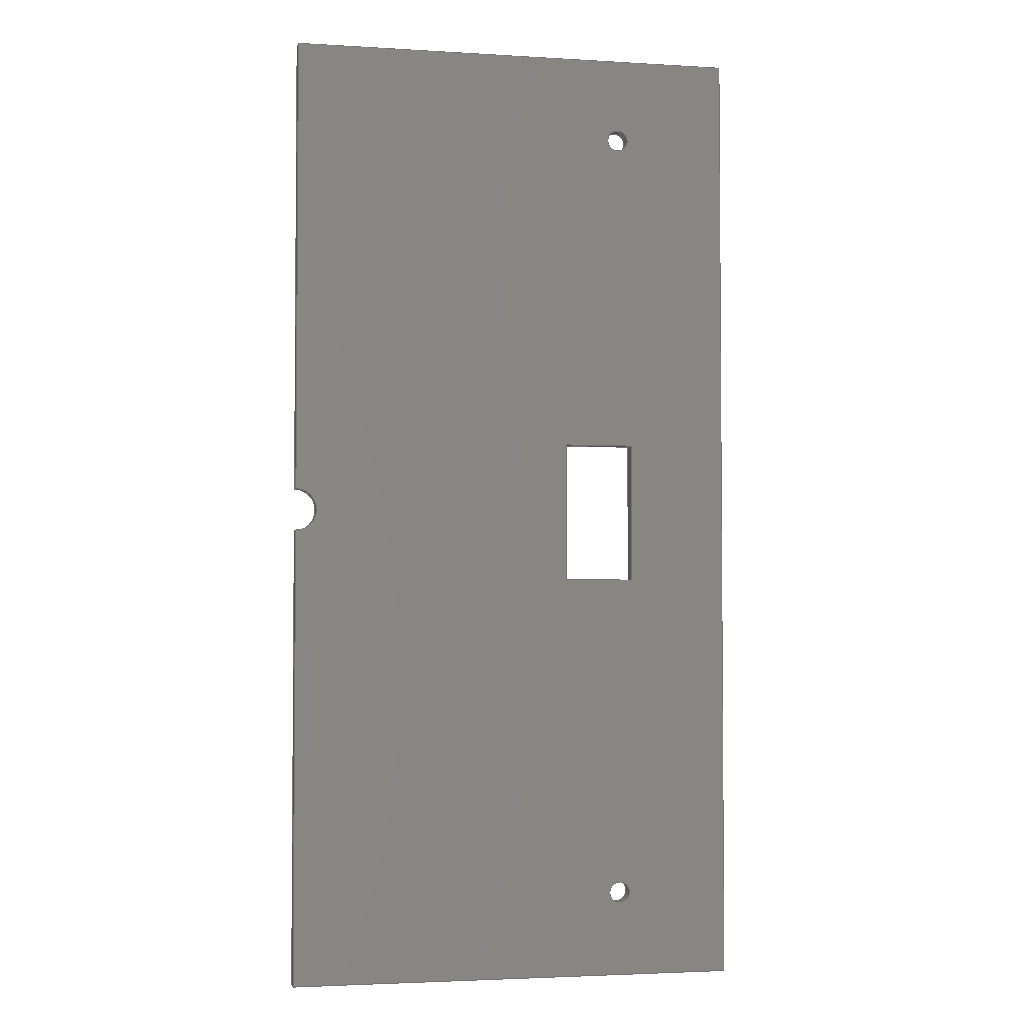
<metadata>
{"format":"step","ext":"step","renderer":"f3d","projection":"perspective","resolution":1024,"background":"white","views":[{"elev":-3.0,"azim":168.2,"up":"+Z"}]}
</metadata>
<code>
ISO-10303-21;
DATA;
#1=MECHANICAL_DESIGN_GEOMETRIC_PRESENTATION_REPRESENTATION('',(#4),#489);
#2=SHAPE_REPRESENTATION_RELATIONSHIP('SRR','None',#496,#3);
#3=ADVANCED_BREP_SHAPE_REPRESENTATION('',(#5),#488);
#4=STYLED_ITEM('',(#505),#5);
#5=MANIFOLD_SOLID_BREP('Body1',#293);
#6=FACE_BOUND('',#50,.T.);
#7=FACE_BOUND('',#51,.T.);
#8=FACE_BOUND('',#52,.T.);
#9=FACE_BOUND('',#54,.T.);
#10=FACE_BOUND('',#55,.T.);
#11=FACE_BOUND('',#56,.T.);
#12=CIRCLE('',#313,0.075);
#13=CIRCLE('',#314,0.075);
#14=CIRCLE('',#316,0.075);
#15=CIRCLE('',#317,0.075);
#16=CIRCLE('',#320,0.15);
#17=CIRCLE('',#321,0.15);
#18=CYLINDRICAL_SURFACE('',#312,0.075);
#19=CYLINDRICAL_SURFACE('',#315,0.075);
#20=CYLINDRICAL_SURFACE('',#319,0.15);
#21=FACE_OUTER_BOUND('',#36,.T.);
#22=FACE_OUTER_BOUND('',#37,.T.);
#23=FACE_OUTER_BOUND('',#38,.T.);
#24=FACE_OUTER_BOUND('',#39,.T.);
#25=FACE_OUTER_BOUND('',#40,.T.);
#26=FACE_OUTER_BOUND('',#41,.T.);
#27=FACE_OUTER_BOUND('',#42,.T.);
#28=FACE_OUTER_BOUND('',#43,.T.);
#29=FACE_OUTER_BOUND('',#44,.T.);
#30=FACE_OUTER_BOUND('',#45,.T.);
#31=FACE_OUTER_BOUND('',#46,.T.);
#32=FACE_OUTER_BOUND('',#47,.T.);
#33=FACE_OUTER_BOUND('',#48,.T.);
#34=FACE_OUTER_BOUND('',#49,.T.);
#35=FACE_OUTER_BOUND('',#53,.T.);
#36=EDGE_LOOP('',(#188,#189,#190,#191));
#37=EDGE_LOOP('',(#192,#193,#194,#195));
#38=EDGE_LOOP('',(#196,#197,#198,#199));
#39=EDGE_LOOP('',(#200,#201,#202,#203));
#40=EDGE_LOOP('',(#204,#205,#206,#207));
#41=EDGE_LOOP('',(#208,#209,#210,#211));
#42=EDGE_LOOP('',(#212,#213,#214,#215));
#43=EDGE_LOOP('',(#216,#217,#218,#219));
#44=EDGE_LOOP('',(#220,#221,#222,#223));
#45=EDGE_LOOP('',(#224,#225,#226,#227));
#46=EDGE_LOOP('',(#228,#229,#230,#231));
#47=EDGE_LOOP('',(#232,#233,#234,#235));
#48=EDGE_LOOP('',(#236,#237,#238,#239));
#49=EDGE_LOOP('',(#240,#241,#242,#243,#244,#245));
#50=EDGE_LOOP('',(#246));
#51=EDGE_LOOP('',(#247));
#52=EDGE_LOOP('',(#248,#249,#250,#251,#252));
#53=EDGE_LOOP('',(#253,#254,#255,#256,#257,#258));
#54=EDGE_LOOP('',(#259));
#55=EDGE_LOOP('',(#260));
#56=EDGE_LOOP('',(#261,#262,#263,#264,#265));
#57=LINE('',#409,#90);
#58=LINE('',#411,#91);
#59=LINE('',#413,#92);
#60=LINE('',#414,#93);
#61=LINE('',#417,#94);
#62=LINE('',#419,#95);
#63=LINE('',#420,#96);
#64=LINE('',#423,#97);
#65=LINE('',#425,#98);
#66=LINE('',#426,#99);
#67=LINE('',#429,#100);
#68=LINE('',#431,#101);
#69=LINE('',#432,#102);
#70=LINE('',#434,#103);
#71=LINE('',#435,#104);
#72=LINE('',#440,#105);
#73=LINE('',#446,#106);
#74=LINE('',#451,#107);
#75=LINE('',#453,#108);
#76=LINE('',#455,#109);
#77=LINE('',#456,#110);
#78=LINE('',#462,#111);
#79=LINE('',#465,#112);
#80=LINE('',#467,#113);
#81=LINE('',#468,#114);
#82=LINE('',#471,#115);
#83=LINE('',#473,#116);
#84=LINE('',#474,#117);
#85=LINE('',#477,#118);
#86=LINE('',#479,#119);
#87=LINE('',#480,#120);
#88=LINE('',#482,#121);
#89=LINE('',#483,#122);
#90=VECTOR('',#332,1);
#91=VECTOR('',#333,1);
#92=VECTOR('',#334,1);
#93=VECTOR('',#335,1);
#94=VECTOR('',#338,1);
#95=VECTOR('',#339,1);
#96=VECTOR('',#340,1);
#97=VECTOR('',#343,1);
#98=VECTOR('',#344,1);
#99=VECTOR('',#345,1);
#100=VECTOR('',#348,1);
#101=VECTOR('',#349,1);
#102=VECTOR('',#350,1);
#103=VECTOR('',#353,1);
#104=VECTOR('',#354,1);
#105=VECTOR('',#359,0.075);
#106=VECTOR('',#366,0.075);
#107=VECTOR('',#371,1);
#108=VECTOR('',#372,1);
#109=VECTOR('',#373,1);
#110=VECTOR('',#374,1);
#111=VECTOR('',#381,1);
#112=VECTOR('',#384,1);
#113=VECTOR('',#385,1);
#114=VECTOR('',#386,1);
#115=VECTOR('',#389,1);
#116=VECTOR('',#390,1);
#117=VECTOR('',#391,1);
#118=VECTOR('',#394,1);
#119=VECTOR('',#395,1);
#120=VECTOR('',#396,1);
#121=VECTOR('',#399,1);
#122=VECTOR('',#400,1);
#123=VERTEX_POINT('',#407);
#124=VERTEX_POINT('',#408);
#125=VERTEX_POINT('',#410);
#126=VERTEX_POINT('',#412);
#127=VERTEX_POINT('',#416);
#128=VERTEX_POINT('',#418);
#129=VERTEX_POINT('',#422);
#130=VERTEX_POINT('',#424);
#131=VERTEX_POINT('',#428);
#132=VERTEX_POINT('',#430);
#133=VERTEX_POINT('',#437);
#134=VERTEX_POINT('',#439);
#135=VERTEX_POINT('',#443);
#136=VERTEX_POINT('',#445);
#137=VERTEX_POINT('',#449);
#138=VERTEX_POINT('',#450);
#139=VERTEX_POINT('',#452);
#140=VERTEX_POINT('',#454);
#141=VERTEX_POINT('',#458);
#142=VERTEX_POINT('',#460);
#143=VERTEX_POINT('',#464);
#144=VERTEX_POINT('',#466);
#145=VERTEX_POINT('',#470);
#146=VERTEX_POINT('',#472);
#147=VERTEX_POINT('',#476);
#148=VERTEX_POINT('',#478);
#149=EDGE_CURVE('',#123,#124,#57,.T.);
#150=EDGE_CURVE('',#124,#125,#58,.T.);
#151=EDGE_CURVE('',#126,#125,#59,.T.);
#152=EDGE_CURVE('',#123,#126,#60,.T.);
#153=EDGE_CURVE('',#127,#123,#61,.T.);
#154=EDGE_CURVE('',#128,#126,#62,.T.);
#155=EDGE_CURVE('',#127,#128,#63,.T.);
#156=EDGE_CURVE('',#129,#127,#64,.T.);
#157=EDGE_CURVE('',#130,#128,#65,.T.);
#158=EDGE_CURVE('',#129,#130,#66,.T.);
#159=EDGE_CURVE('',#131,#129,#67,.T.);
#160=EDGE_CURVE('',#132,#130,#68,.T.);
#161=EDGE_CURVE('',#131,#132,#69,.T.);
#162=EDGE_CURVE('',#124,#131,#70,.T.);
#163=EDGE_CURVE('',#125,#132,#71,.T.);
#164=EDGE_CURVE('',#133,#133,#12,.T.);
#165=EDGE_CURVE('',#133,#134,#72,.T.);
#166=EDGE_CURVE('',#134,#134,#13,.T.);
#167=EDGE_CURVE('',#135,#135,#14,.T.);
#168=EDGE_CURVE('',#135,#136,#73,.T.);
#169=EDGE_CURVE('',#136,#136,#15,.T.);
#170=EDGE_CURVE('',#137,#138,#74,.T.);
#171=EDGE_CURVE('',#137,#139,#75,.T.);
#172=EDGE_CURVE('',#140,#139,#76,.T.);
#173=EDGE_CURVE('',#138,#140,#77,.T.);
#174=EDGE_CURVE('',#138,#141,#16,.T.);
#175=EDGE_CURVE('',#142,#140,#17,.T.);
#176=EDGE_CURVE('',#141,#142,#78,.T.);
#177=EDGE_CURVE('',#141,#143,#79,.T.);
#178=EDGE_CURVE('',#144,#142,#80,.T.);
#179=EDGE_CURVE('',#143,#144,#81,.T.);
#180=EDGE_CURVE('',#143,#145,#82,.T.);
#181=EDGE_CURVE('',#146,#144,#83,.T.);
#182=EDGE_CURVE('',#145,#146,#84,.T.);
#183=EDGE_CURVE('',#145,#147,#85,.T.);
#184=EDGE_CURVE('',#148,#146,#86,.T.);
#185=EDGE_CURVE('',#147,#148,#87,.T.);
#186=EDGE_CURVE('',#147,#137,#88,.T.);
#187=EDGE_CURVE('',#139,#148,#89,.T.);
#188=ORIENTED_EDGE('',*,*,#149,.T.);
#189=ORIENTED_EDGE('',*,*,#150,.T.);
#190=ORIENTED_EDGE('',*,*,#151,.F.);
#191=ORIENTED_EDGE('',*,*,#152,.F.);
#192=ORIENTED_EDGE('',*,*,#153,.T.);
#193=ORIENTED_EDGE('',*,*,#152,.T.);
#194=ORIENTED_EDGE('',*,*,#154,.F.);
#195=ORIENTED_EDGE('',*,*,#155,.F.);
#196=ORIENTED_EDGE('',*,*,#156,.T.);
#197=ORIENTED_EDGE('',*,*,#155,.T.);
#198=ORIENTED_EDGE('',*,*,#157,.F.);
#199=ORIENTED_EDGE('',*,*,#158,.F.);
#200=ORIENTED_EDGE('',*,*,#159,.T.);
#201=ORIENTED_EDGE('',*,*,#158,.T.);
#202=ORIENTED_EDGE('',*,*,#160,.F.);
#203=ORIENTED_EDGE('',*,*,#161,.F.);
#204=ORIENTED_EDGE('',*,*,#162,.T.);
#205=ORIENTED_EDGE('',*,*,#161,.T.);
#206=ORIENTED_EDGE('',*,*,#163,.F.);
#207=ORIENTED_EDGE('',*,*,#150,.F.);
#208=ORIENTED_EDGE('',*,*,#164,.F.);
#209=ORIENTED_EDGE('',*,*,#165,.T.);
#210=ORIENTED_EDGE('',*,*,#166,.T.);
#211=ORIENTED_EDGE('',*,*,#165,.F.);
#212=ORIENTED_EDGE('',*,*,#167,.F.);
#213=ORIENTED_EDGE('',*,*,#168,.T.);
#214=ORIENTED_EDGE('',*,*,#169,.T.);
#215=ORIENTED_EDGE('',*,*,#168,.F.);
#216=ORIENTED_EDGE('',*,*,#170,.F.);
#217=ORIENTED_EDGE('',*,*,#171,.T.);
#218=ORIENTED_EDGE('',*,*,#172,.F.);
#219=ORIENTED_EDGE('',*,*,#173,.F.);
#220=ORIENTED_EDGE('',*,*,#174,.F.);
#221=ORIENTED_EDGE('',*,*,#173,.T.);
#222=ORIENTED_EDGE('',*,*,#175,.F.);
#223=ORIENTED_EDGE('',*,*,#176,.F.);
#224=ORIENTED_EDGE('',*,*,#177,.F.);
#225=ORIENTED_EDGE('',*,*,#176,.T.);
#226=ORIENTED_EDGE('',*,*,#178,.F.);
#227=ORIENTED_EDGE('',*,*,#179,.F.);
#228=ORIENTED_EDGE('',*,*,#180,.F.);
#229=ORIENTED_EDGE('',*,*,#179,.T.);
#230=ORIENTED_EDGE('',*,*,#181,.F.);
#231=ORIENTED_EDGE('',*,*,#182,.F.);
#232=ORIENTED_EDGE('',*,*,#183,.F.);
#233=ORIENTED_EDGE('',*,*,#182,.T.);
#234=ORIENTED_EDGE('',*,*,#184,.F.);
#235=ORIENTED_EDGE('',*,*,#185,.F.);
#236=ORIENTED_EDGE('',*,*,#186,.F.);
#237=ORIENTED_EDGE('',*,*,#185,.T.);
#238=ORIENTED_EDGE('',*,*,#187,.F.);
#239=ORIENTED_EDGE('',*,*,#171,.F.);
#240=ORIENTED_EDGE('',*,*,#187,.T.);
#241=ORIENTED_EDGE('',*,*,#184,.T.);
#242=ORIENTED_EDGE('',*,*,#181,.T.);
#243=ORIENTED_EDGE('',*,*,#178,.T.);
#244=ORIENTED_EDGE('',*,*,#175,.T.);
#245=ORIENTED_EDGE('',*,*,#172,.T.);
#246=ORIENTED_EDGE('',*,*,#167,.T.);
#247=ORIENTED_EDGE('',*,*,#164,.T.);
#248=ORIENTED_EDGE('',*,*,#163,.T.);
#249=ORIENTED_EDGE('',*,*,#160,.T.);
#250=ORIENTED_EDGE('',*,*,#157,.T.);
#251=ORIENTED_EDGE('',*,*,#154,.T.);
#252=ORIENTED_EDGE('',*,*,#151,.T.);
#253=ORIENTED_EDGE('',*,*,#186,.T.);
#254=ORIENTED_EDGE('',*,*,#170,.T.);
#255=ORIENTED_EDGE('',*,*,#174,.T.);
#256=ORIENTED_EDGE('',*,*,#177,.T.);
#257=ORIENTED_EDGE('',*,*,#180,.T.);
#258=ORIENTED_EDGE('',*,*,#183,.T.);
#259=ORIENTED_EDGE('',*,*,#169,.F.);
#260=ORIENTED_EDGE('',*,*,#166,.F.);
#261=ORIENTED_EDGE('',*,*,#162,.F.);
#262=ORIENTED_EDGE('',*,*,#149,.F.);
#263=ORIENTED_EDGE('',*,*,#153,.F.);
#264=ORIENTED_EDGE('',*,*,#156,.F.);
#265=ORIENTED_EDGE('',*,*,#159,.F.);
#266=PLANE('',#307);
#267=PLANE('',#308);
#268=PLANE('',#309);
#269=PLANE('',#310);
#270=PLANE('',#311);
#271=PLANE('',#318);
#272=PLANE('',#322);
#273=PLANE('',#323);
#274=PLANE('',#324);
#275=PLANE('',#325);
#276=PLANE('',#326);
#277=PLANE('',#327);
#278=ADVANCED_FACE('',(#21),#266,.T.);
#279=ADVANCED_FACE('',(#22),#267,.T.);
#280=ADVANCED_FACE('',(#23),#268,.T.);
#281=ADVANCED_FACE('',(#24),#269,.T.);
#282=ADVANCED_FACE('',(#25),#270,.T.);
#283=ADVANCED_FACE('',(#26),#18,.F.);
#284=ADVANCED_FACE('',(#27),#19,.F.);
#285=ADVANCED_FACE('',(#28),#271,.T.);
#286=ADVANCED_FACE('',(#29),#20,.F.);
#287=ADVANCED_FACE('',(#30),#272,.T.);
#288=ADVANCED_FACE('',(#31),#273,.T.);
#289=ADVANCED_FACE('',(#32),#274,.T.);
#290=ADVANCED_FACE('',(#33),#275,.T.);
#291=ADVANCED_FACE('',(#34,#6,#7,#8),#276,.T.);
#292=ADVANCED_FACE('',(#35,#9,#10,#11),#277,.F.);
#293=CLOSED_SHELL('',(#278,#279,#280,#281,#282,#283,#284,#285,#286,#287,
#288,#289,#290,#291,#292));
#294=DERIVED_UNIT_ELEMENT(#296,1);
#295=DERIVED_UNIT_ELEMENT(#491,3);
#296=(
MASS_UNIT()
NAMED_UNIT(*)
SI_UNIT(.KILO.,.GRAM.)
);
#297=DERIVED_UNIT((#294,#295));
#298=MEASURE_REPRESENTATION_ITEM('density measure',
POSITIVE_RATIO_MEASURE(7850),#297);
#299=PROPERTY_DEFINITION_REPRESENTATION(#304,#301);
#300=PROPERTY_DEFINITION_REPRESENTATION(#305,#302);
#301=REPRESENTATION('material name',(#303),#488);
#302=REPRESENTATION('density',(#298),#488);
#303=DESCRIPTIVE_REPRESENTATION_ITEM('Steel','Steel');
#304=PROPERTY_DEFINITION('material property','material name',#498);
#305=PROPERTY_DEFINITION('material property','density of part',#498);
#306=AXIS2_PLACEMENT_3D('placement',#405,#328,#329);
#307=AXIS2_PLACEMENT_3D('',#406,#330,#331);
#308=AXIS2_PLACEMENT_3D('',#415,#336,#337);
#309=AXIS2_PLACEMENT_3D('',#421,#341,#342);
#310=AXIS2_PLACEMENT_3D('',#427,#346,#347);
#311=AXIS2_PLACEMENT_3D('',#433,#351,#352);
#312=AXIS2_PLACEMENT_3D('',#436,#355,#356);
#313=AXIS2_PLACEMENT_3D('',#438,#357,#358);
#314=AXIS2_PLACEMENT_3D('',#441,#360,#361);
#315=AXIS2_PLACEMENT_3D('',#442,#362,#363);
#316=AXIS2_PLACEMENT_3D('',#444,#364,#365);
#317=AXIS2_PLACEMENT_3D('',#447,#367,#368);
#318=AXIS2_PLACEMENT_3D('',#448,#369,#370);
#319=AXIS2_PLACEMENT_3D('',#457,#375,#376);
#320=AXIS2_PLACEMENT_3D('',#459,#377,#378);
#321=AXIS2_PLACEMENT_3D('',#461,#379,#380);
#322=AXIS2_PLACEMENT_3D('',#463,#382,#383);
#323=AXIS2_PLACEMENT_3D('',#469,#387,#388);
#324=AXIS2_PLACEMENT_3D('',#475,#392,#393);
#325=AXIS2_PLACEMENT_3D('',#481,#397,#398);
#326=AXIS2_PLACEMENT_3D('',#484,#401,#402);
#327=AXIS2_PLACEMENT_3D('',#485,#403,#404);
#328=DIRECTION('axis',(0,0,1));
#329=DIRECTION('refdir',(1,0,0));
#330=DIRECTION('center_axis',(-1,0,0));
#331=DIRECTION('ref_axis',(0,0,1));
#332=DIRECTION('',(0,0,1));
#333=DIRECTION('',(0,1,0));
#334=DIRECTION('',(0,0,1));
#335=DIRECTION('',(0,1,0));
#336=DIRECTION('center_axis',(0,0,1));
#337=DIRECTION('ref_axis',(1,0,0));
#338=DIRECTION('',(1,0,0));
#339=DIRECTION('',(1,0,0));
#340=DIRECTION('',(0,1,0));
#341=DIRECTION('center_axis',(1,0,0));
#342=DIRECTION('ref_axis',(0,0,-1));
#343=DIRECTION('',(0,0,-1));
#344=DIRECTION('',(0,0,-1));
#345=DIRECTION('',(0,1,0));
#346=DIRECTION('center_axis',(0,0,-1));
#347=DIRECTION('ref_axis',(-1,0,0));
#348=DIRECTION('',(-1,0,0));
#349=DIRECTION('',(-1,0,0));
#350=DIRECTION('',(0,1,0));
#351=DIRECTION('center_axis',(-1,0,-5.96e-08));
#352=DIRECTION('ref_axis',(-5.96e-08,0,1));
#353=DIRECTION('',(-5.96e-08,0,1));
#354=DIRECTION('',(-5.96e-08,0,1));
#355=DIRECTION('center_axis',(0,1,0));
#356=DIRECTION('ref_axis',(1,0,0));
#357=DIRECTION('center_axis',(0,-1,0));
#358=DIRECTION('ref_axis',(1,0,0));
#359=DIRECTION('',(0,-1,0));
#360=DIRECTION('center_axis',(0,-1,0));
#361=DIRECTION('ref_axis',(1,0,0));
#362=DIRECTION('center_axis',(0,1,0));
#363=DIRECTION('ref_axis',(1,0,0));
#364=DIRECTION('center_axis',(0,-1,0));
#365=DIRECTION('ref_axis',(1,0,0));
#366=DIRECTION('',(0,-1,0));
#367=DIRECTION('center_axis',(0,-1,0));
#368=DIRECTION('ref_axis',(1,0,0));
#369=DIRECTION('center_axis',(1,0,0));
#370=DIRECTION('ref_axis',(0,0,-1));
#371=DIRECTION('',(0,0,1));
#372=DIRECTION('',(0,1,0));
#373=DIRECTION('',(0,0,-1));
#374=DIRECTION('',(0,1,0));
#375=DIRECTION('center_axis',(0,1,0));
#376=DIRECTION('ref_axis',(-1,0,-1.225e-16));
#377=DIRECTION('center_axis',(0,1,0));
#378=DIRECTION('ref_axis',(1,0,0));
#379=DIRECTION('center_axis',(0,-1,0));
#380=DIRECTION('ref_axis',(1,0,0));
#381=DIRECTION('',(0,1,0));
#382=DIRECTION('center_axis',(1,0,0));
#383=DIRECTION('ref_axis',(0,0,-1));
#384=DIRECTION('',(0,0,1));
#385=DIRECTION('',(0,0,-1));
#386=DIRECTION('',(0,1,0));
#387=DIRECTION('center_axis',(0,0,1));
#388=DIRECTION('ref_axis',(1,0,0));
#389=DIRECTION('',(-1,0,0));
#390=DIRECTION('',(1,0,0));
#391=DIRECTION('',(0,1,0));
#392=DIRECTION('center_axis',(-1,0,0));
#393=DIRECTION('ref_axis',(0,0,1));
#394=DIRECTION('',(0,0,-1));
#395=DIRECTION('',(0,0,1));
#396=DIRECTION('',(0,1,0));
#397=DIRECTION('center_axis',(0,0,-1));
#398=DIRECTION('ref_axis',(-1,0,0));
#399=DIRECTION('',(1,0,0));
#400=DIRECTION('',(-1,0,0));
#401=DIRECTION('center_axis',(0,1,0));
#402=DIRECTION('ref_axis',(1,0,0));
#403=DIRECTION('center_axis',(0,1,0));
#404=DIRECTION('ref_axis',(1,0,0));
#405=CARTESIAN_POINT('',(0,0,0));
#406=CARTESIAN_POINT('Origin',(-2,0,-0.5));
#407=CARTESIAN_POINT('',(-2,0,-0.5));
#408=CARTESIAN_POINT('',(-2,0,0));
#409=CARTESIAN_POINT('',(-2,0,0));
#410=CARTESIAN_POINT('',(-2,0.1,0));
#411=CARTESIAN_POINT('',(-2,0,0));
#412=CARTESIAN_POINT('',(-2,0.1,-0.5));
#413=CARTESIAN_POINT('',(-2,0.1,0));
#414=CARTESIAN_POINT('',(-2,0,-0.5));
#415=CARTESIAN_POINT('Origin',(-2.5,0,-0.5));
#416=CARTESIAN_POINT('',(-2.5,0,-0.5));
#417=CARTESIAN_POINT('',(-2,0,-0.5));
#418=CARTESIAN_POINT('',(-2.5,0.1,-0.5));
#419=CARTESIAN_POINT('',(-2,0.1,-0.5));
#420=CARTESIAN_POINT('',(-2.5,0,-0.5));
#421=CARTESIAN_POINT('Origin',(-2.5,0,0.5));
#422=CARTESIAN_POINT('',(-2.5,0,0.5));
#423=CARTESIAN_POINT('',(-2.5,0,-0.5));
#424=CARTESIAN_POINT('',(-2.5,0.1,0.5));
#425=CARTESIAN_POINT('',(-2.5,0.1,-0.5));
#426=CARTESIAN_POINT('',(-2.5,0,0.5));
#427=CARTESIAN_POINT('Origin',(-2,0,0.5));
#428=CARTESIAN_POINT('',(-2,0,0.5));
#429=CARTESIAN_POINT('',(-2.5,0,0.5));
#430=CARTESIAN_POINT('',(-2,0.1,0.5));
#431=CARTESIAN_POINT('',(-2.5,0.1,0.5));
#432=CARTESIAN_POINT('',(-2,0,0.5));
#433=CARTESIAN_POINT('Origin',(-2,0,0));
#434=CARTESIAN_POINT('',(-2,0,0.5));
#435=CARTESIAN_POINT('',(-2,0.1,0.5));
#436=CARTESIAN_POINT('Origin',(-2.4,0,-2.8));
#437=CARTESIAN_POINT('',(-2.475,0.1,-2.8));
#438=CARTESIAN_POINT('Origin',(-2.4,0.1,-2.8));
#439=CARTESIAN_POINT('',(-2.475,0,-2.8));
#440=CARTESIAN_POINT('',(-2.475,0,-2.8));
#441=CARTESIAN_POINT('Origin',(-2.4,0,-2.8));
#442=CARTESIAN_POINT('Origin',(-2.4,0,2.8));
#443=CARTESIAN_POINT('',(-2.475,0.1,2.8));
#444=CARTESIAN_POINT('Origin',(-2.4,0.1,2.8));
#445=CARTESIAN_POINT('',(-2.475,0,2.8));
#446=CARTESIAN_POINT('',(-2.475,0,2.8));
#447=CARTESIAN_POINT('Origin',(-2.4,0,2.8));
#448=CARTESIAN_POINT('Origin',(0,0,-0.15));
#449=CARTESIAN_POINT('',(0,0,-3.4));
#450=CARTESIAN_POINT('',(9.185e-18,0,-0.15));
#451=CARTESIAN_POINT('',(0,0,-3.4));
#452=CARTESIAN_POINT('',(0,0.1,-3.4));
#453=CARTESIAN_POINT('',(0,0,-3.4));
#454=CARTESIAN_POINT('',(0,0.1,-0.15));
#455=CARTESIAN_POINT('',(0,0.1,-3.4));
#456=CARTESIAN_POINT('',(9.185e-18,0,-0.15));
#457=CARTESIAN_POINT('Origin',(0,0,0));
#458=CARTESIAN_POINT('',(9.185e-18,0,0.15));
#459=CARTESIAN_POINT('Origin',(0,0,0));
#460=CARTESIAN_POINT('',(0,0.1,0.15));
#461=CARTESIAN_POINT('Origin',(0,0.1,0));
#462=CARTESIAN_POINT('',(9.185e-18,0,0.15));
#463=CARTESIAN_POINT('Origin',(0,0,3.4));
#464=CARTESIAN_POINT('',(0,0,3.4));
#465=CARTESIAN_POINT('',(0,0,0));
#466=CARTESIAN_POINT('',(0,0.1,3.4));
#467=CARTESIAN_POINT('',(0,0.1,0));
#468=CARTESIAN_POINT('',(0,0,3.4));
#469=CARTESIAN_POINT('Origin',(-3.2,0,3.4));
#470=CARTESIAN_POINT('',(-3.2,0,3.4));
#471=CARTESIAN_POINT('',(0,0,3.4));
#472=CARTESIAN_POINT('',(-3.2,0.1,3.4));
#473=CARTESIAN_POINT('',(0,0.1,3.4));
#474=CARTESIAN_POINT('',(-3.2,0,3.4));
#475=CARTESIAN_POINT('Origin',(-3.2,0,-3.4));
#476=CARTESIAN_POINT('',(-3.2,0,-3.4));
#477=CARTESIAN_POINT('',(-3.2,0,3.4));
#478=CARTESIAN_POINT('',(-3.2,0.1,-3.4));
#479=CARTESIAN_POINT('',(-3.2,0.1,3.4));
#480=CARTESIAN_POINT('',(-3.2,0,-3.4));
#481=CARTESIAN_POINT('Origin',(0,0,-3.4));
#482=CARTESIAN_POINT('',(-3.2,0,-3.4));
#483=CARTESIAN_POINT('',(-3.2,0.1,-3.4));
#484=CARTESIAN_POINT('Origin',(-1.6,0.1,4.441e-16));
#485=CARTESIAN_POINT('Origin',(-1.6,0,4.441e-16));
#486=UNCERTAINTY_MEASURE_WITH_UNIT(LENGTH_MEASURE(0.001),#490,
'DISTANCE_ACCURACY_VALUE',
'Maximum model space distance between geometric entities at asserted c
onnectivities');
#487=UNCERTAINTY_MEASURE_WITH_UNIT(LENGTH_MEASURE(0.001),#490,
'DISTANCE_ACCURACY_VALUE',
'Maximum model space distance between geometric entities at asserted c
onnectivities');
#488=(
GEOMETRIC_REPRESENTATION_CONTEXT(3)
GLOBAL_UNCERTAINTY_ASSIGNED_CONTEXT((#486))
GLOBAL_UNIT_ASSIGNED_CONTEXT((#490,#492,#493))
REPRESENTATION_CONTEXT('','3D')
);
#489=(
GEOMETRIC_REPRESENTATION_CONTEXT(3)
GLOBAL_UNCERTAINTY_ASSIGNED_CONTEXT((#487))
GLOBAL_UNIT_ASSIGNED_CONTEXT((#490,#492,#493))
REPRESENTATION_CONTEXT('','3D')
);
#490=(
LENGTH_UNIT()
NAMED_UNIT(*)
SI_UNIT(.CENTI.,.METRE.)
);
#491=(
LENGTH_UNIT()
NAMED_UNIT(*)
SI_UNIT($,.METRE.)
);
#492=(
NAMED_UNIT(*)
PLANE_ANGLE_UNIT()
SI_UNIT($,.RADIAN.)
);
#493=(
NAMED_UNIT(*)
SI_UNIT($,.STERADIAN.)
SOLID_ANGLE_UNIT()
);
#494=SHAPE_DEFINITION_REPRESENTATION(#495,#496);
#495=PRODUCT_DEFINITION_SHAPE('',$,#498);
#496=SHAPE_REPRESENTATION('',(#306),#488);
#497=PRODUCT_DEFINITION_CONTEXT('part definition',#502,'design');
#498=PRODUCT_DEFINITION('sheet metal.SLDPRT','sheet metal.SLDPRT',#499,
#497);
#499=PRODUCT_DEFINITION_FORMATION('',$,#504);
#500=PRODUCT_RELATED_PRODUCT_CATEGORY('sheet metal.SLDPRT',
'sheet metal.SLDPRT',(#504));
#501=APPLICATION_PROTOCOL_DEFINITION('international standard',
'automotive_design',2009,#502);
#502=APPLICATION_CONTEXT(
'Core Data for Automotive Mechanical Design Process');
#503=PRODUCT_CONTEXT('part definition',#502,'mechanical');
#504=PRODUCT('sheet metal.SLDPRT','sheet metal.SLDPRT',$,(#503));
#505=PRESENTATION_STYLE_ASSIGNMENT((#506));
#506=SURFACE_STYLE_USAGE(.BOTH.,#507);
#507=SURFACE_SIDE_STYLE('',(#508));
#508=SURFACE_STYLE_FILL_AREA(#509);
#509=FILL_AREA_STYLE('Steel - Satin',(#510));
#510=FILL_AREA_STYLE_COLOUR('Steel - Satin',#511);
#511=COLOUR_RGB('Steel - Satin',0.6275,0.6275,0.6275);
ENDSEC;
END-ISO-10303-21;

</code>
